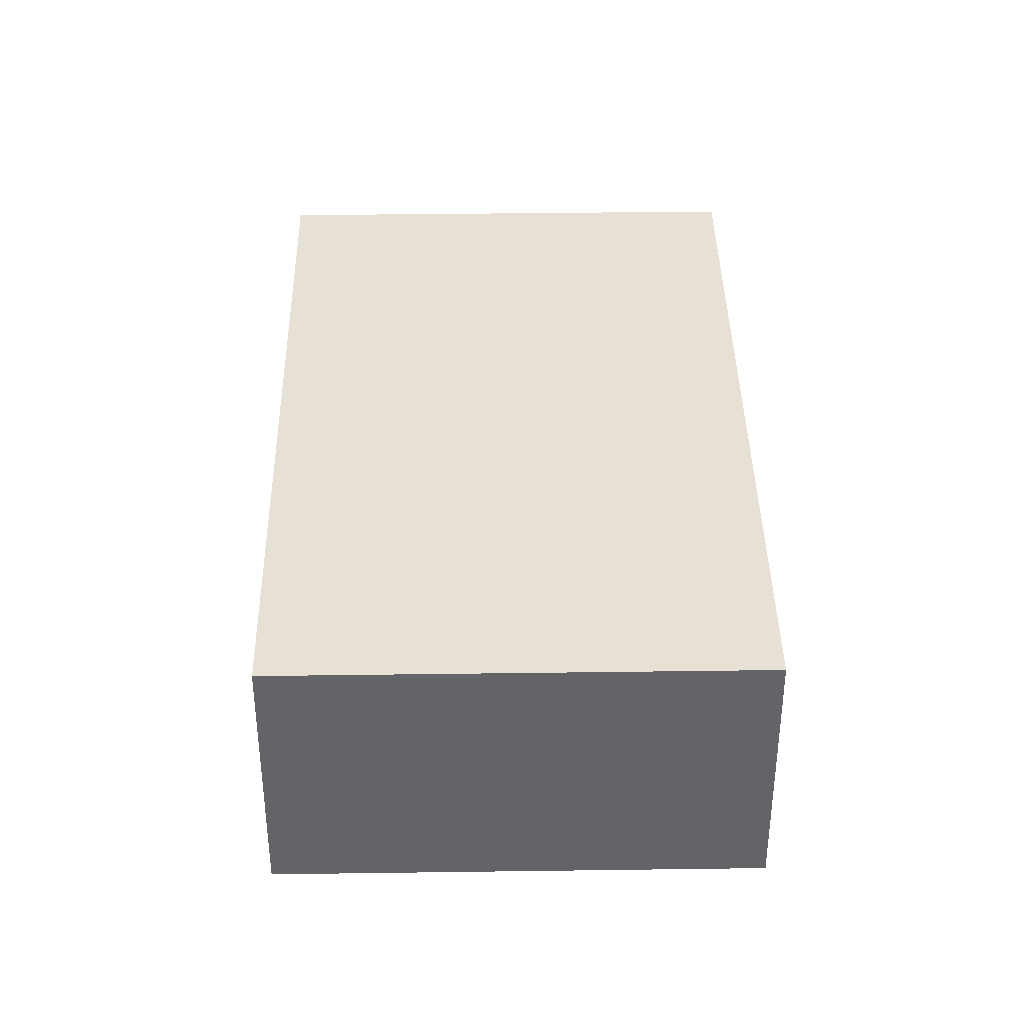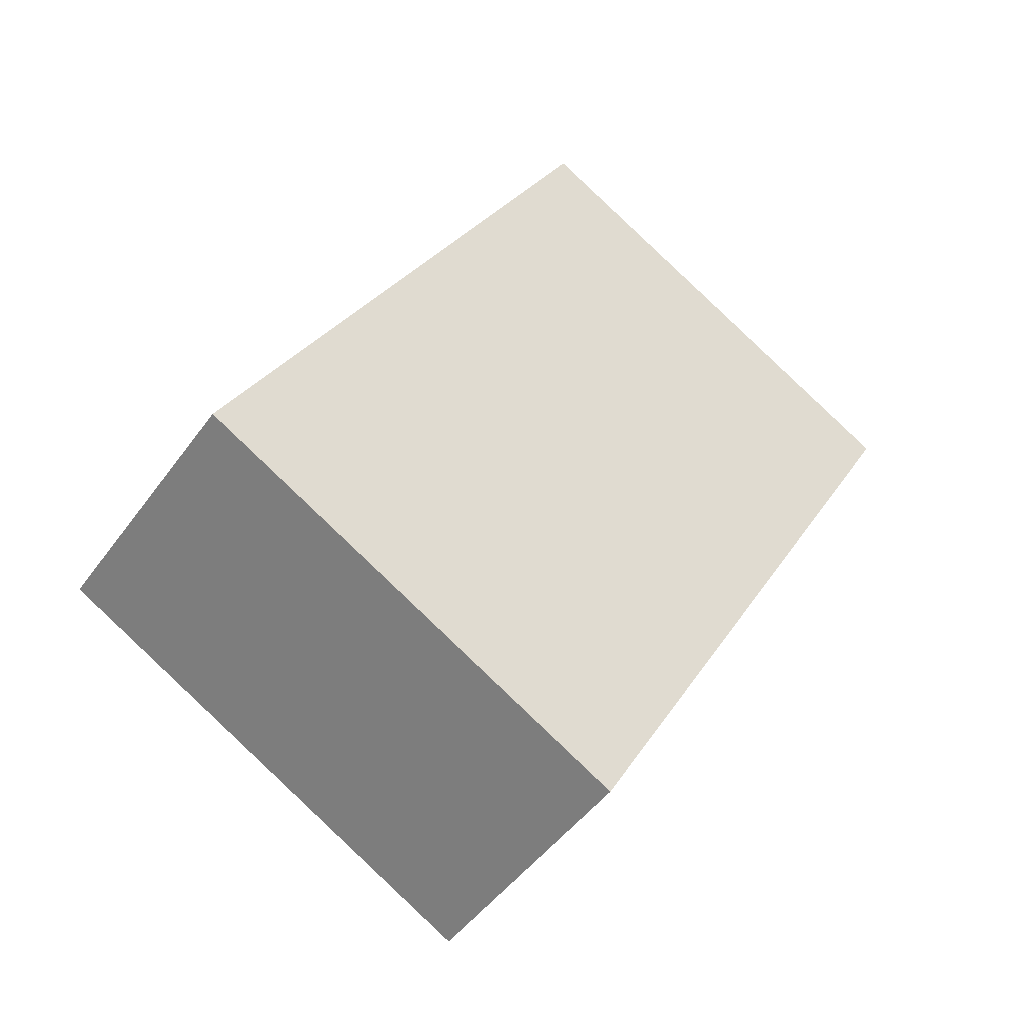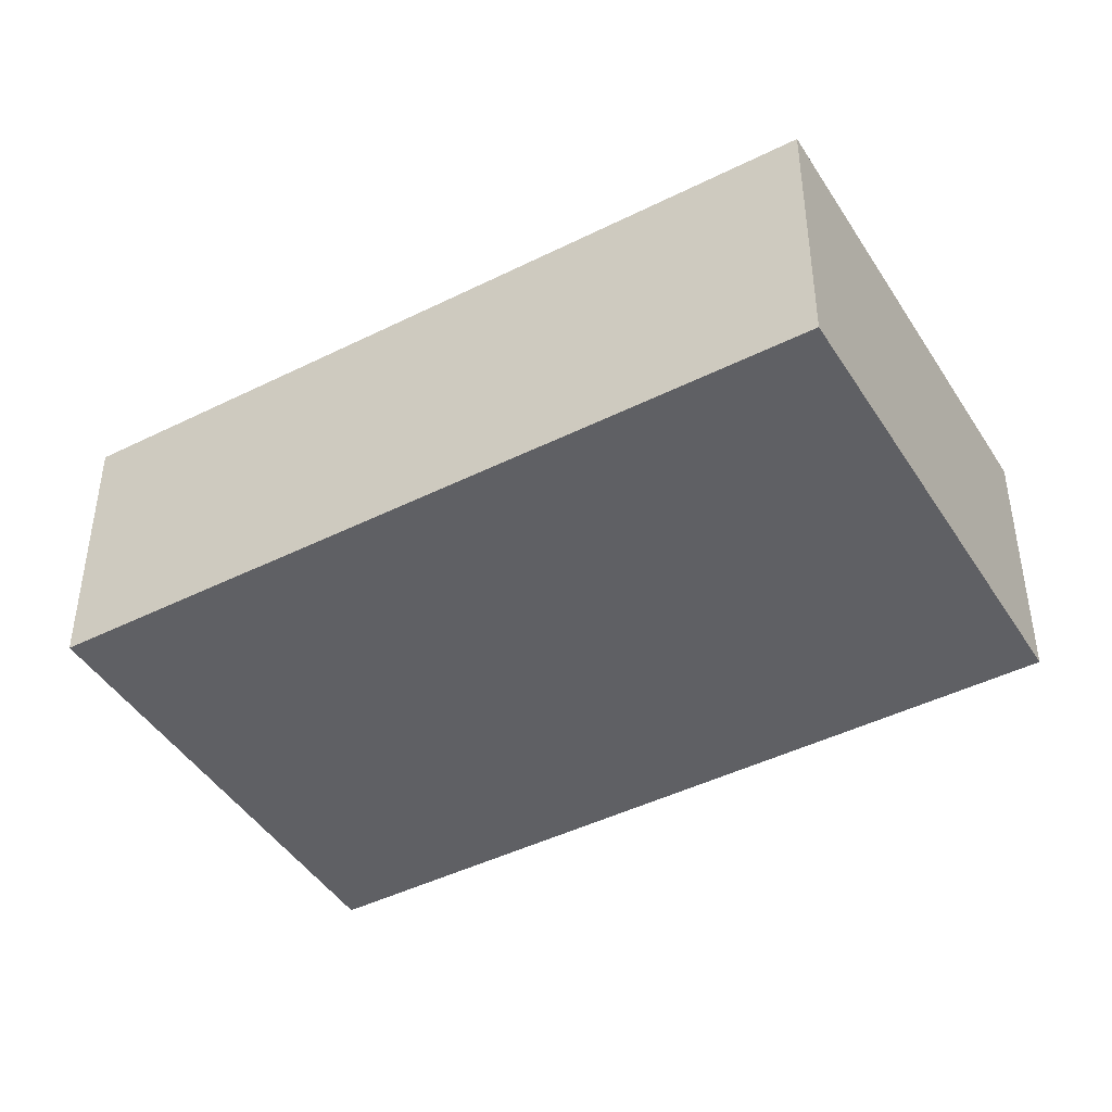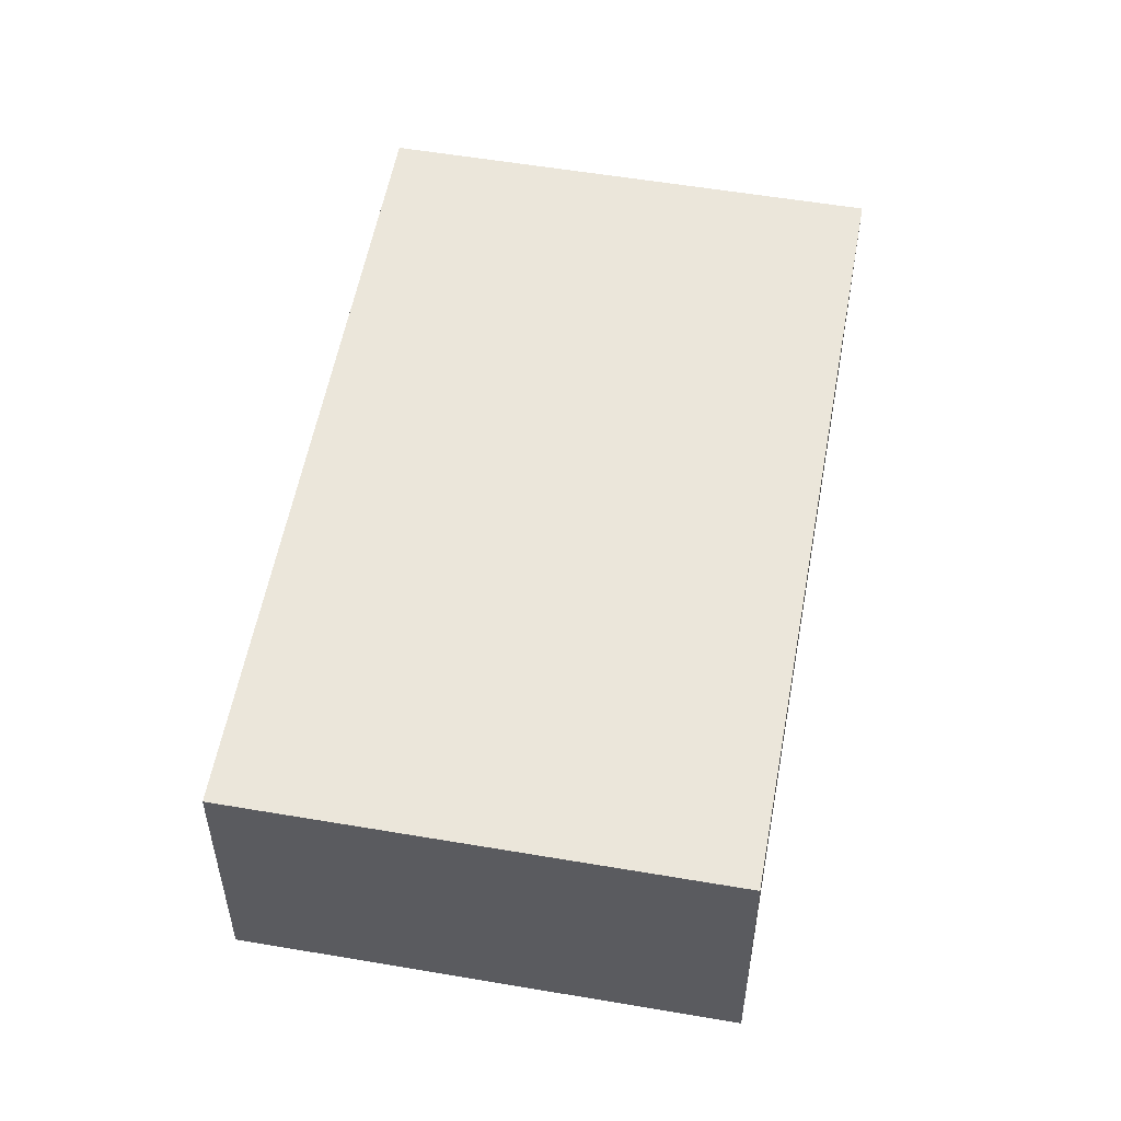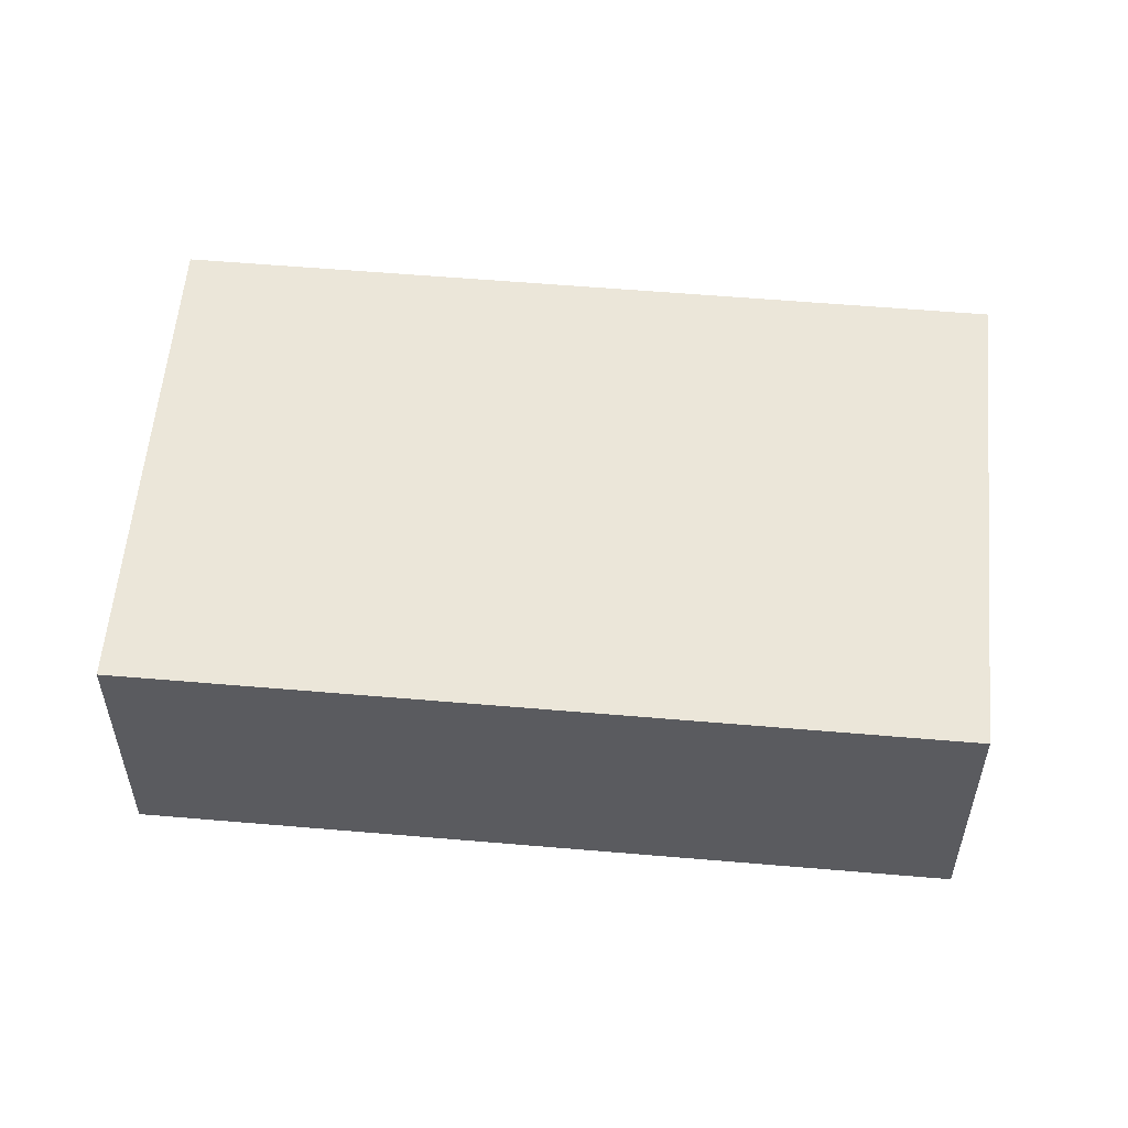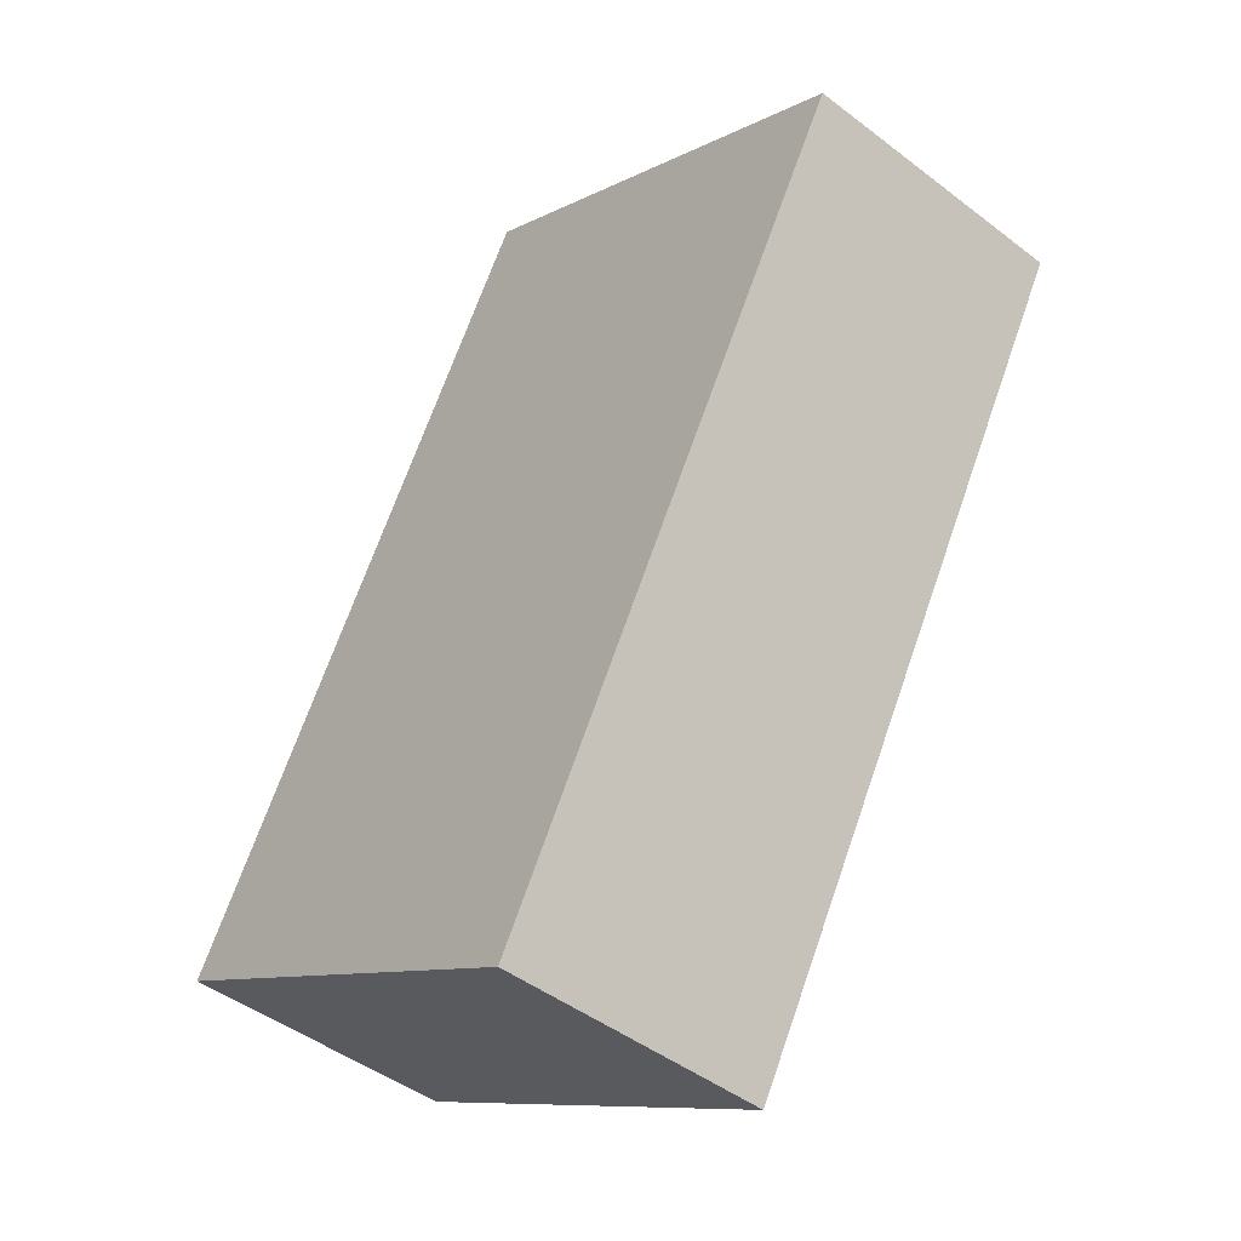
<metadata>
{"format":"obj","ext":"obj","renderer":"f3d","projection":"perspective","resolution":1024,"background":"white","views":[{"elev":39.0,"azim":-151.5,"up":"+Y"},{"elev":-46.4,"azim":-33.5,"up":"+Z"},{"elev":-44.5,"azim":149.7,"up":"+Y"},{"elev":55.0,"azim":-140.3,"up":"+Y"},{"elev":56.5,"azim":124.6,"up":"+Y"},{"elev":-45.8,"azim":48.7,"up":"+Z"}]}
</metadata>
<code>
v  5.758 3.624 -3.254
v  5.32 3.624 9.413
v  11.08 3.624 6.159
v  0 3.624 2.219e-16
v  11.08 -3.771e-16 6.159
v  5.758 1.993e-16 -3.254
v  0 0 0
v  5.32 -5.764e-16 9.413
g defaultobject
f 1 2 3
f 2 1 4
f 5 1 3
f 1 5 6
f 6 4 1
f 4 6 7
f 7 2 4
f 2 7 8
f 8 3 2
f 3 8 5
f 8 6 5
f 6 8 7

</code>
